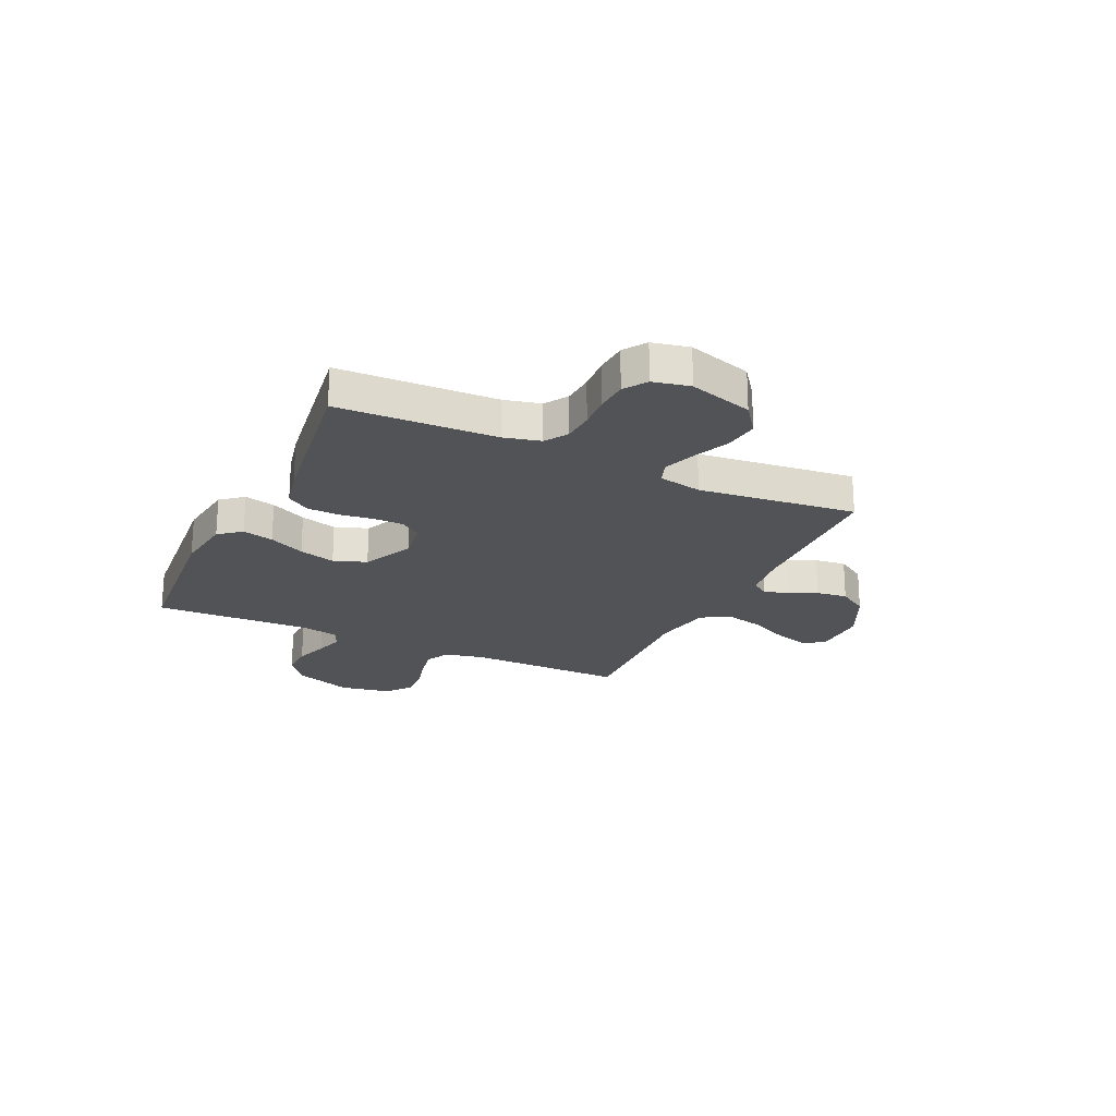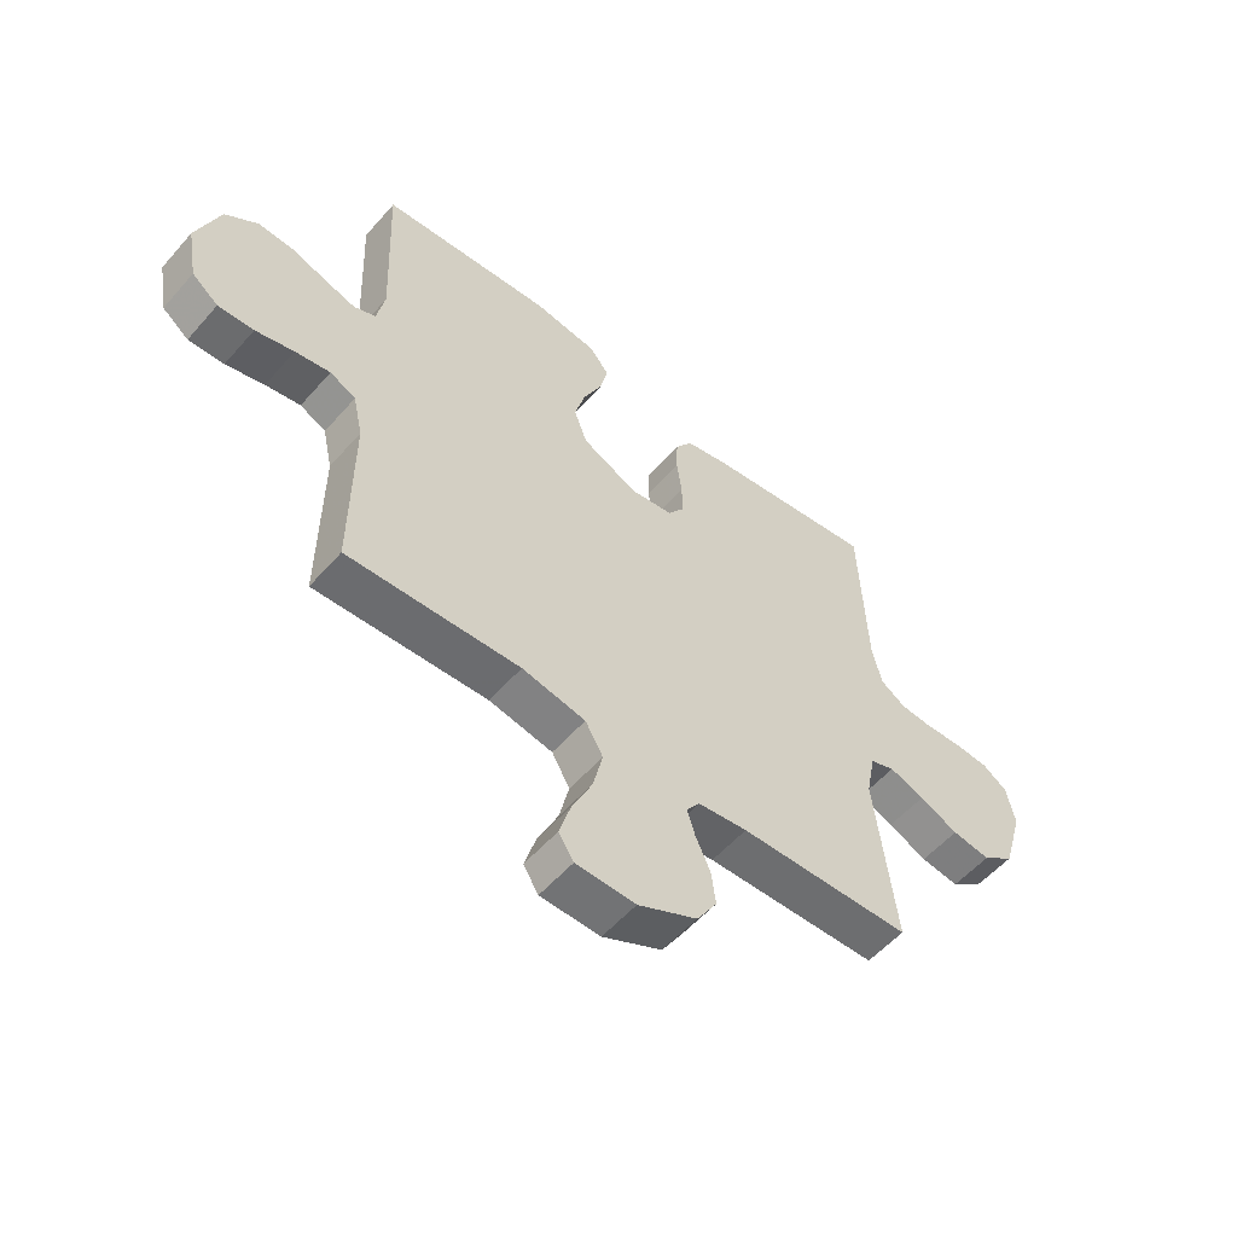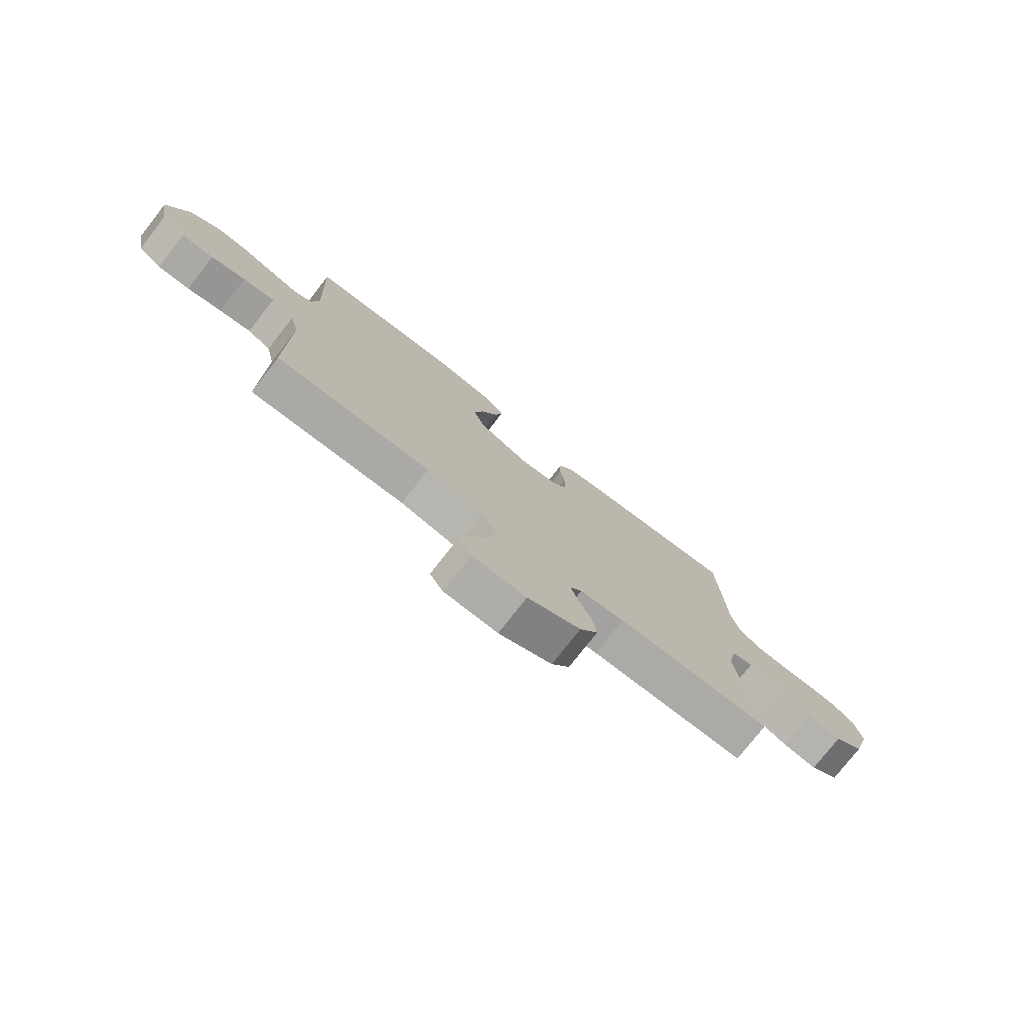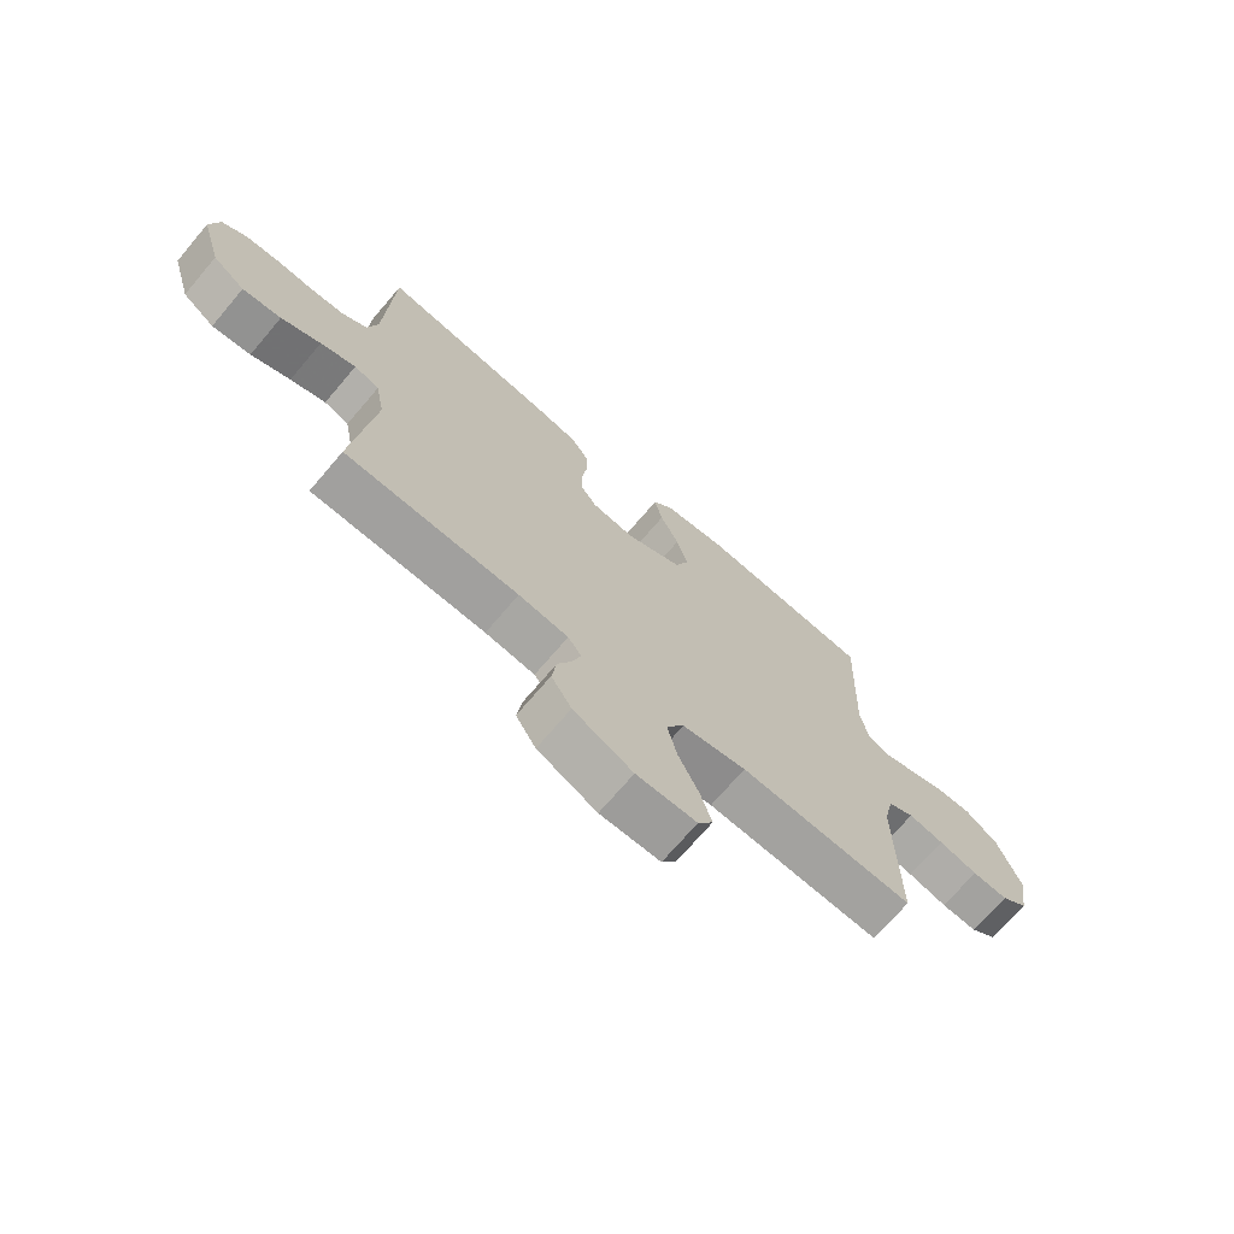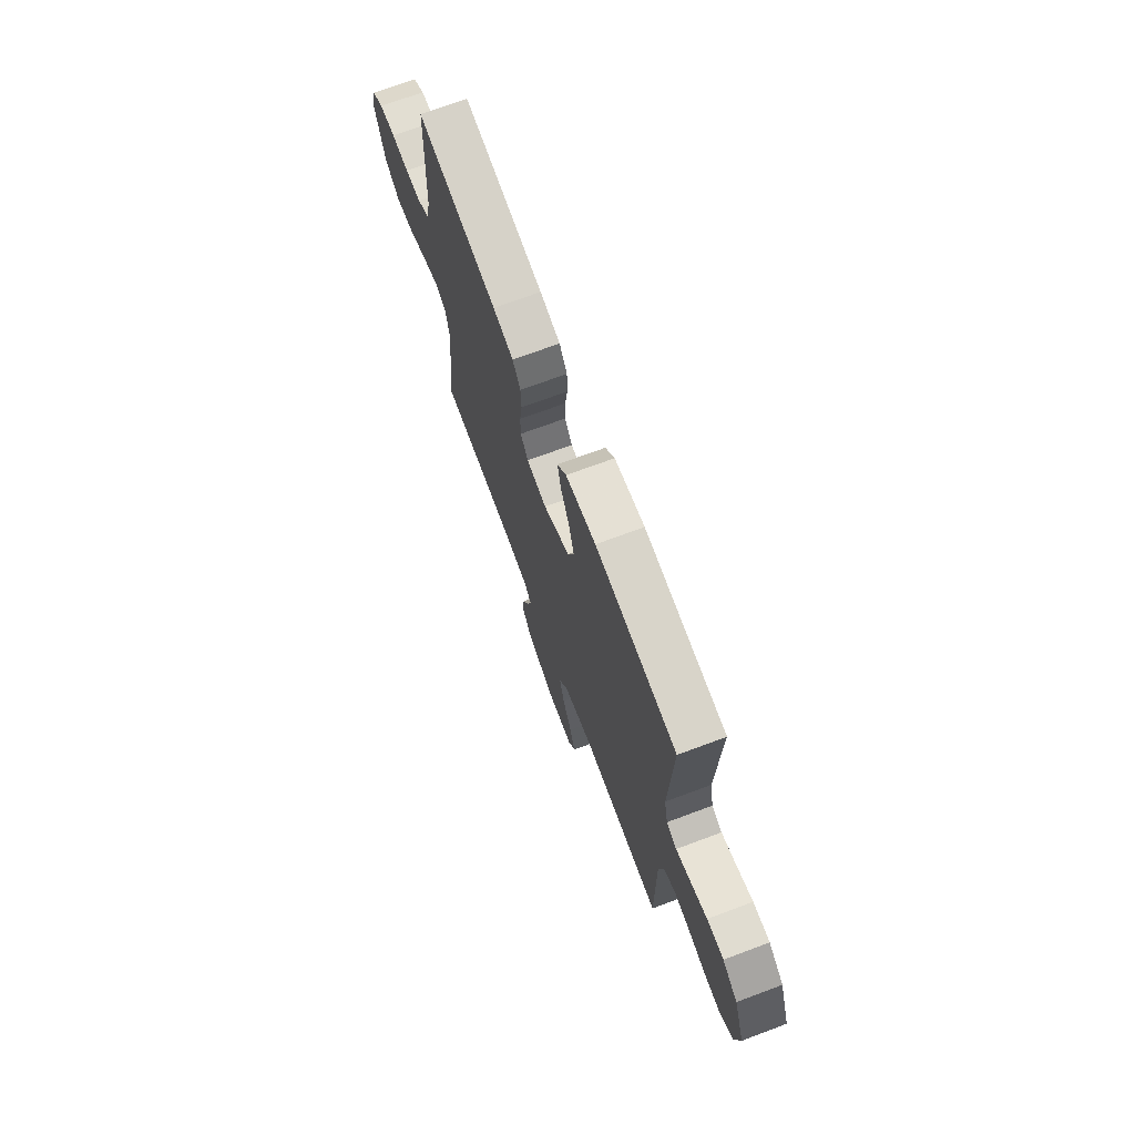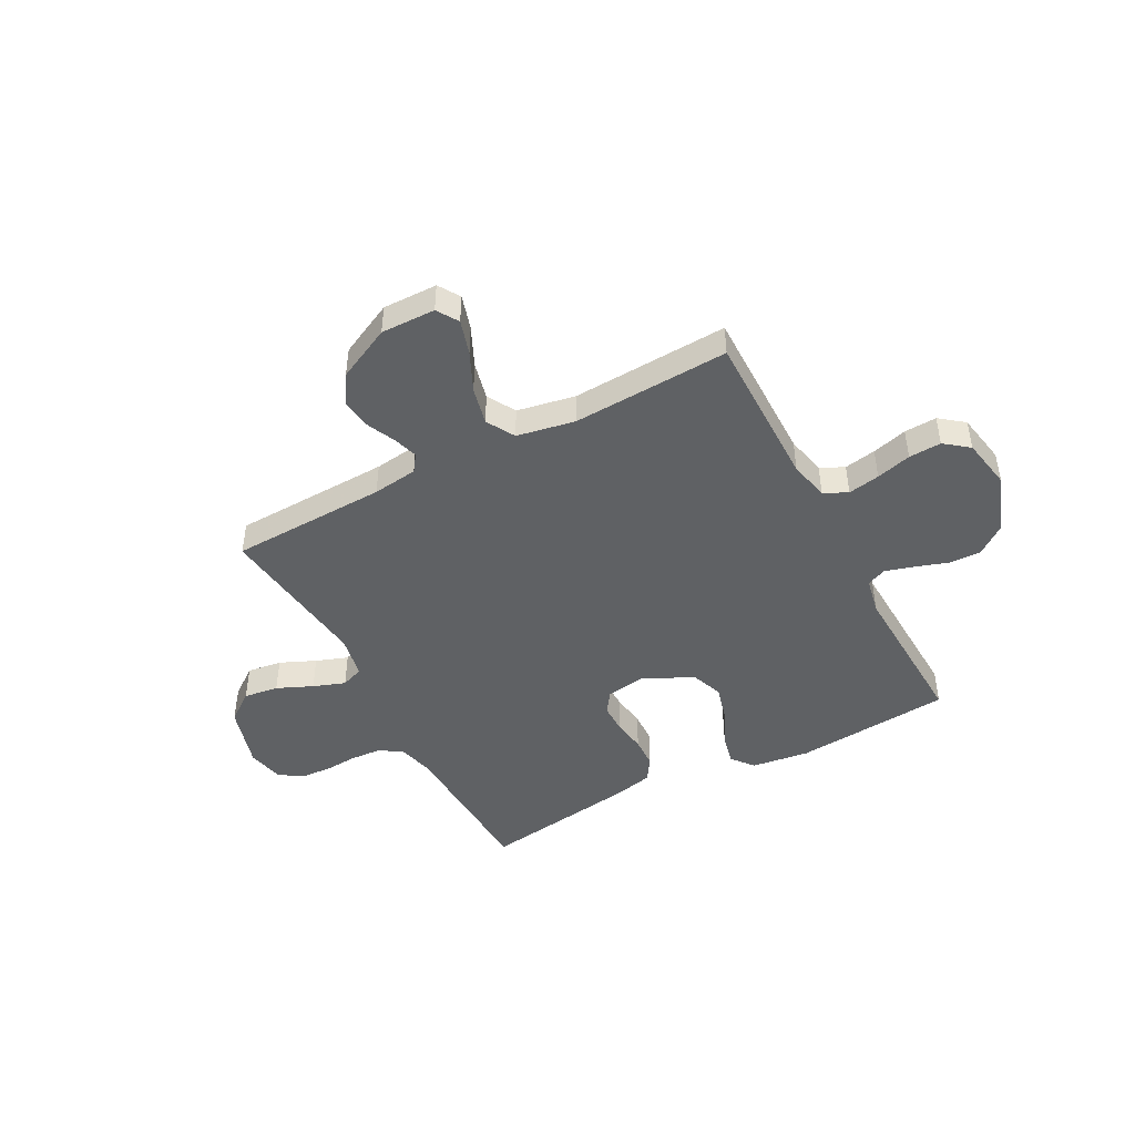
<metadata>
{"format":"obj","ext":"obj","renderer":"f3d","projection":"perspective","resolution":1024,"background":"white","views":[{"elev":-22.4,"azim":64.8,"up":"+Y"},{"elev":-55.2,"azim":-40.4,"up":"+Z"},{"elev":-76.8,"azim":-38.0,"up":"+Z"},{"elev":-70.9,"azim":139.6,"up":"+Z"},{"elev":71.0,"azim":-110.5,"up":"+Z"},{"elev":-45.9,"azim":-151.9,"up":"+Y"}]}
</metadata>
<code>
v 0.5 0.07 -0.5
v 0.2 0.07 -0.509
v 0.114 0.07 -0.52
v 0.091 0.07 -0.552
v 0.105 0.07 -0.598
v 0.13 0.07 -0.652
v 0.138 0.07 -0.711
v 0.103 0.07 -0.767
v 0 0.07 -0.817
v -0.104 0.07 -0.815
v -0.13 0.07 -0.774
v -0.11 0.07 -0.708
v -0.075 0.07 -0.633
v -0.058 0.07 -0.561
v -0.089 0.07 -0.507
v -0.2 0.07 -0.486
v -0.5 0.07 -0.5
v -0.498 0.07 -0.2
v -0.515 0.07 -0.124
v -0.56 0.07 -0.102
v -0.621 0.07 -0.113
v -0.688 0.07 -0.131
v -0.75 0.07 -0.134
v -0.796 0.07 -0.098
v -0.814 0.07 0
v -0.774 0.07 0.111
v -0.718 0.07 0.153
v -0.656 0.07 0.151
v -0.594 0.07 0.13
v -0.54 0.07 0.114
v -0.502 0.07 0.13
v -0.488 0.07 0.2
v -0.5 0.07 0.5
v -0.2 0.07 0.525
v -0.089 0.07 0.51
v -0.055 0.07 0.468
v -0.069 0.07 0.409
v -0.101 0.07 0.341
v -0.12 0.07 0.272
v -0.097 0.07 0.21
v 0 0.07 0.164
v 0.074 0.07 0.175
v 0.102 0.07 0.215
v 0.102 0.07 0.273
v 0.093 0.07 0.337
v 0.095 0.07 0.396
v 0.124 0.07 0.44
v 0.2 0.07 0.457
v 0.5 0.07 0.5
v 0.512 0.07 0.2
v 0.529 0.07 0.131
v 0.572 0.07 0.103
v 0.631 0.07 0.099
v 0.695 0.07 0.103
v 0.754 0.07 0.099
v 0.797 0.07 0.07
v 0.812 0.07 0
v 0.776 0.07 -0.121
v 0.72 0.07 -0.163
v 0.653 0.07 -0.154
v 0.585 0.07 -0.124
v 0.524 0.07 -0.102
v 0.481 0.07 -0.118
v 0.465 0.07 -0.2
v 0.5 0 -0.5
v 0.2 0 -0.509
v 0.114 0 -0.52
v 0.091 0 -0.552
v 0.105 0 -0.598
v 0.13 0 -0.652
v 0.138 0 -0.711
v 0.103 0 -0.767
v 0 0 -0.817
v -0.104 0 -0.815
v -0.13 0 -0.774
v -0.11 0 -0.708
v -0.075 0 -0.633
v -0.058 0 -0.561
v -0.089 0 -0.507
v -0.2 0 -0.486
v -0.5 0 -0.5
v -0.498 0 -0.2
v -0.515 0 -0.124
v -0.56 0 -0.102
v -0.621 0 -0.113
v -0.688 0 -0.131
v -0.75 0 -0.134
v -0.796 0 -0.098
v -0.814 0 0
v -0.774 0 0.111
v -0.718 0 0.153
v -0.656 0 0.151
v -0.594 0 0.13
v -0.54 0 0.114
v -0.502 0 0.13
v -0.488 0 0.2
v -0.5 0 0.5
v -0.2 0 0.525
v -0.089 0 0.51
v -0.055 0 0.468
v -0.069 0 0.409
v -0.101 0 0.341
v -0.12 0 0.272
v -0.097 0 0.21
v 0 0 0.164
v 0.074 0 0.175
v 0.102 0 0.215
v 0.102 0 0.273
v 0.093 0 0.337
v 0.095 0 0.396
v 0.124 0 0.44
v 0.2 0 0.457
v 0.5 0 0.5
v 0.512 0 0.2
v 0.529 0 0.131
v 0.572 0 0.103
v 0.631 0 0.099
v 0.695 0 0.103
v 0.754 0 0.099
v 0.797 0 0.07
v 0.812 0 0
v 0.776 0 -0.121
v 0.72 0 -0.163
v 0.653 0 -0.154
v 0.585 0 -0.124
v 0.524 0 -0.102
v 0.481 0 -0.118
v 0.465 0 -0.2
f 59 60 61
f 58 59 61
f 57 58 61
f 56 57 61
f 55 56 61
f 54 55 61
f 53 54 61
f 52 53 61 62
f 51 52 62 63
f 48 49 50
f 47 48 50
f 46 47 50
f 45 46 50
f 44 45 50
f 51 63 64
f 50 51 64
f 44 50 64
f 43 44 64
f 36 37 38
f 35 36 38
f 34 35 38
f 33 34 38
f 32 33 38
f 31 32 38 39
f 30 31 39 40
f 27 28 29
f 26 27 29
f 25 26 29
f 24 25 29
f 23 24 29
f 22 23 29
f 21 22 29
f 20 21 29 30
f 30 40 41
f 20 30 41
f 19 20 41
f 16 17 18
f 19 41 42
f 18 19 42
f 16 18 42
f 15 16 42
f 11 12 13
f 10 11 13
f 9 10 13
f 8 9 13
f 7 8 13
f 6 7 13
f 5 6 13
f 4 5 13 14
f 64 1 2
f 43 64 2
f 42 43 2
f 15 42 2
f 3 4 14 15
f 2 3 15
f 125 124 123
f 125 123 122
f 125 122 121
f 125 121 120
f 125 120 119
f 125 119 118
f 125 118 117
f 126 125 117 116
f 127 126 116 115
f 114 113 112
f 114 112 111
f 114 111 110
f 114 110 109
f 114 109 108
f 128 127 115
f 128 115 114
f 128 114 108
f 128 108 107
f 102 101 100
f 102 100 99
f 102 99 98
f 102 98 97
f 102 97 96
f 103 102 96 95
f 104 103 95 94
f 93 92 91
f 93 91 90
f 93 90 89
f 93 89 88
f 93 88 87
f 93 87 86
f 93 86 85
f 94 93 85 84
f 105 104 94
f 105 94 84
f 105 84 83
f 82 81 80
f 106 105 83
f 106 83 82
f 106 82 80
f 106 80 79
f 77 76 75
f 77 75 74
f 77 74 73
f 77 73 72
f 77 72 71
f 77 71 70
f 77 70 69
f 78 77 69 68
f 66 65 128
f 66 128 107
f 66 107 106
f 66 106 79
f 79 78 68 67
f 79 67 66
f 1 65 66 2
f 2 66 67 3
f 3 67 68 4
f 4 68 69 5
f 5 69 70 6
f 6 70 71 7
f 7 71 72 8
f 8 72 73 9
f 9 73 74 10
f 10 74 75 11
f 11 75 76 12
f 12 76 77 13
f 13 77 78 14
f 14 78 79 15
f 15 79 80 16
f 16 80 81 17
f 17 81 82 18
f 18 82 83 19
f 19 83 84 20
f 20 84 85 21
f 21 85 86 22
f 22 86 87 23
f 23 87 88 24
f 24 88 89 25
f 25 89 90 26
f 26 90 91 27
f 27 91 92 28
f 28 92 93 29
f 29 93 94 30
f 30 94 95 31
f 31 95 96 32
f 32 96 97 33
f 33 97 98 34
f 34 98 99 35
f 35 99 100 36
f 36 100 101 37
f 37 101 102 38
f 38 102 103 39
f 39 103 104 40
f 40 104 105 41
f 41 105 106 42
f 42 106 107 43
f 43 107 108 44
f 44 108 109 45
f 45 109 110 46
f 46 110 111 47
f 47 111 112 48
f 48 112 113 49
f 49 113 114 50
f 50 114 115 51
f 51 115 116 52
f 52 116 117 53
f 53 117 118 54
f 54 118 119 55
f 55 119 120 56
f 56 120 121 57
f 57 121 122 58
f 58 122 123 59
f 59 123 124 60
f 60 124 125 61
f 61 125 126 62
f 62 126 127 63
f 63 127 128 64
f 64 128 65 1

</code>
